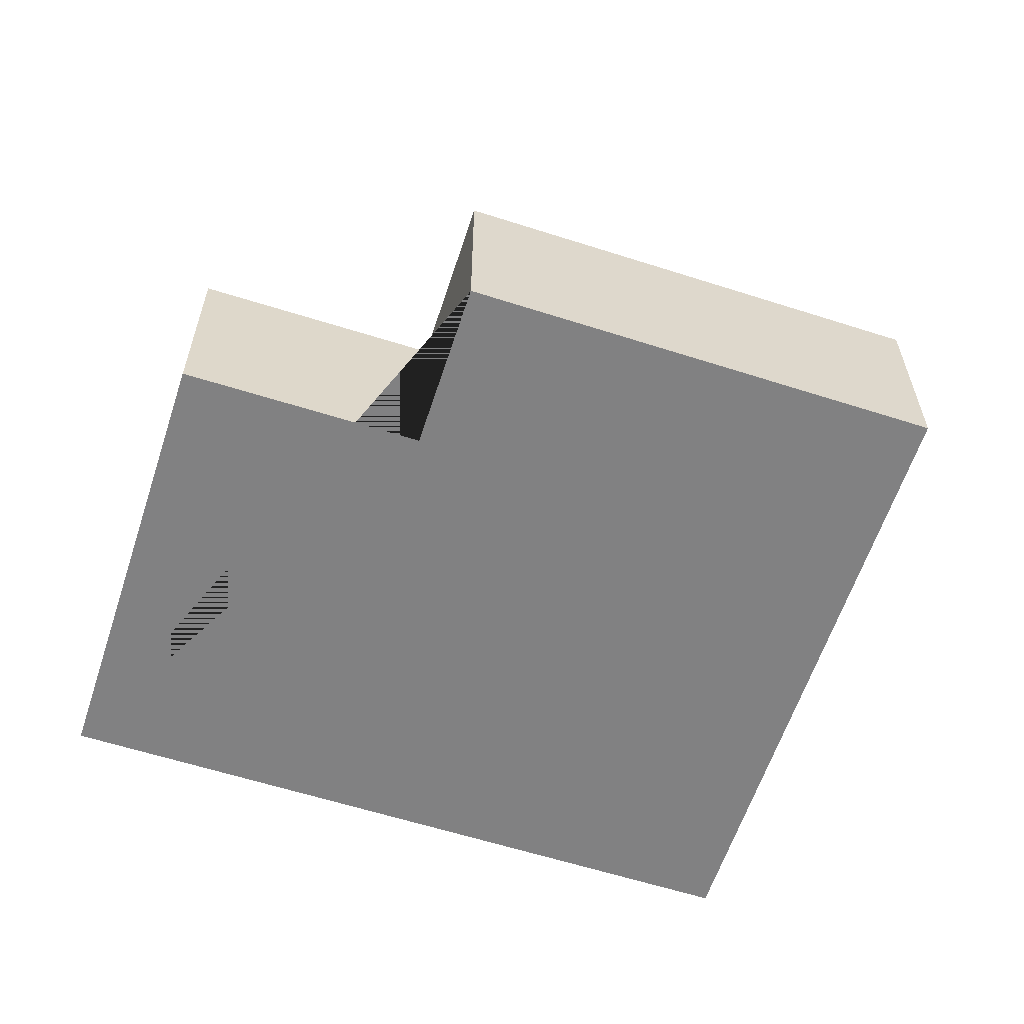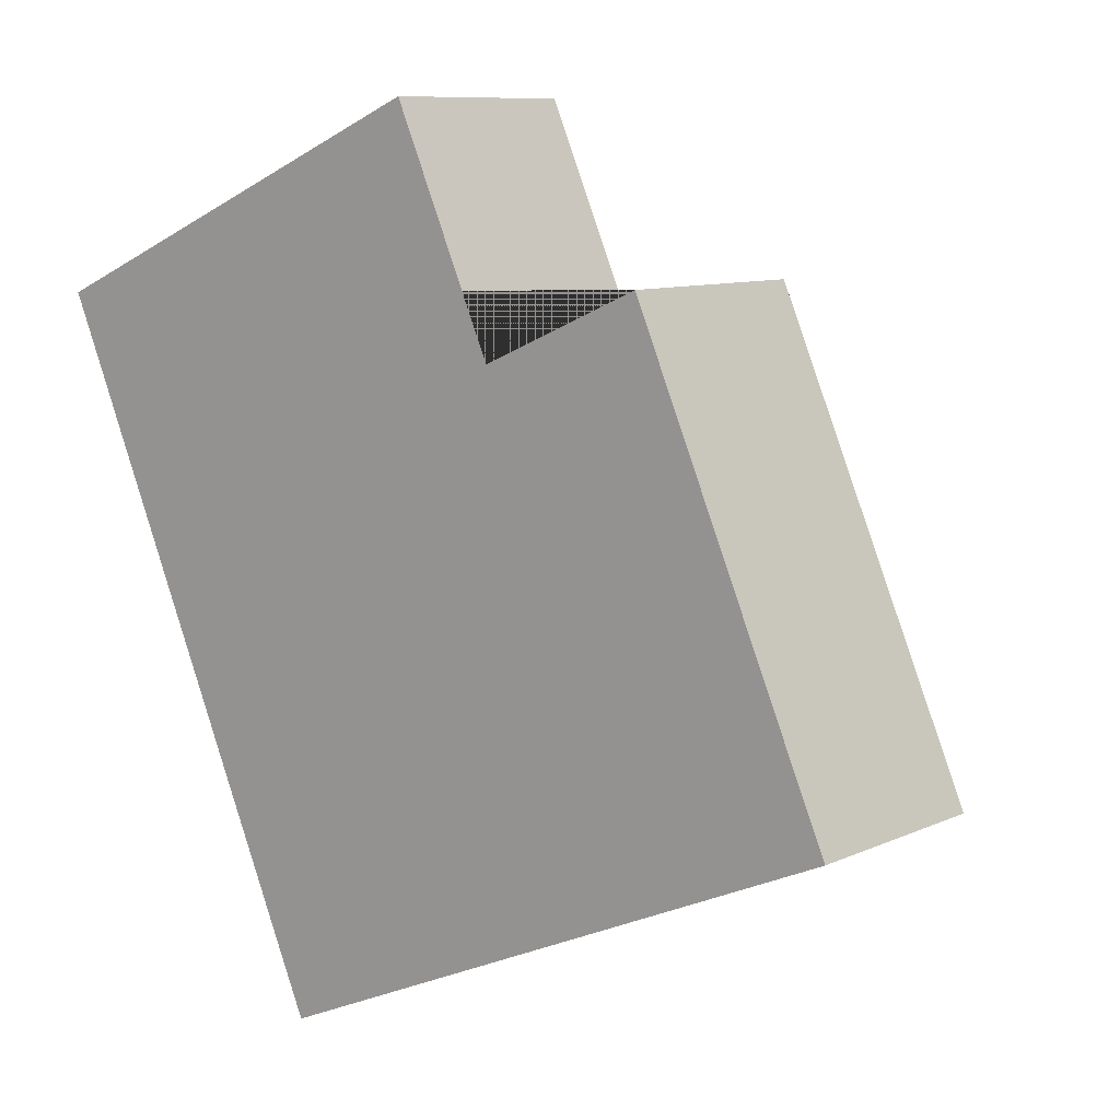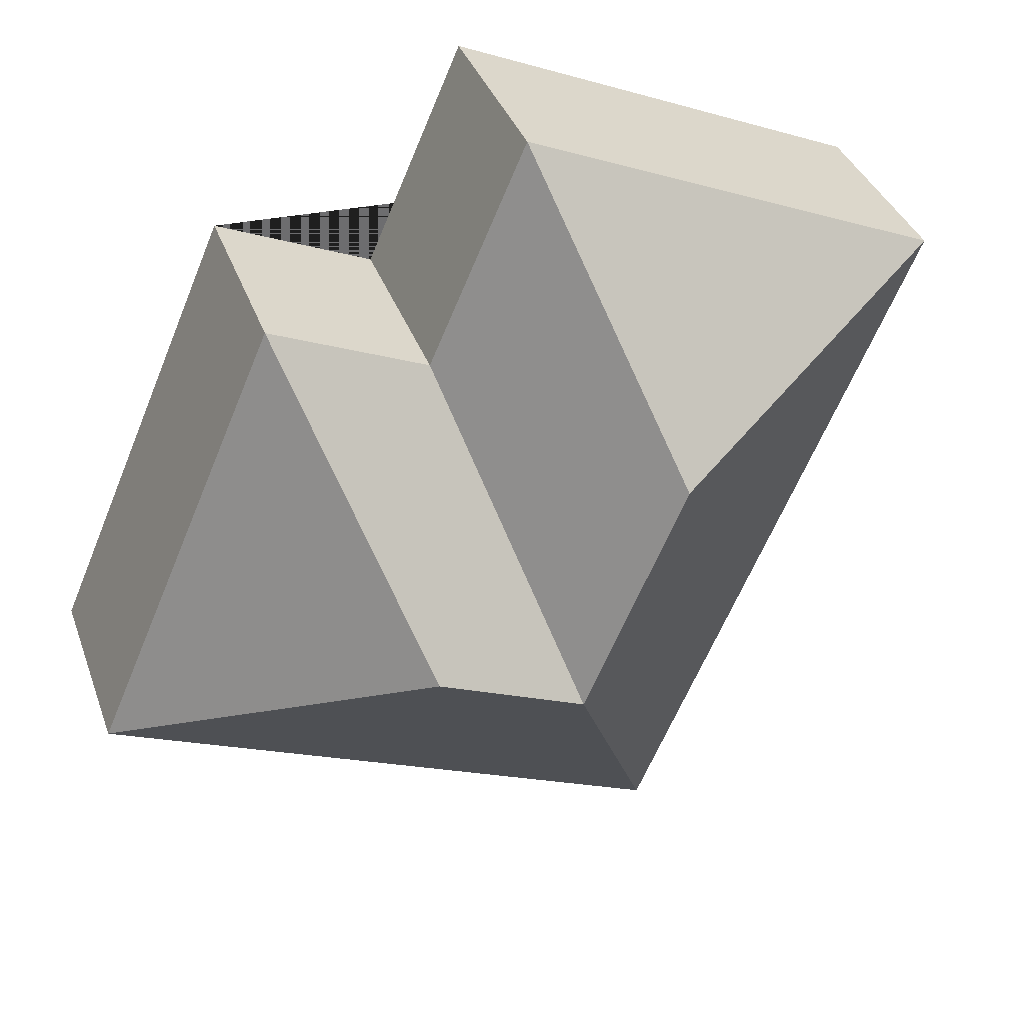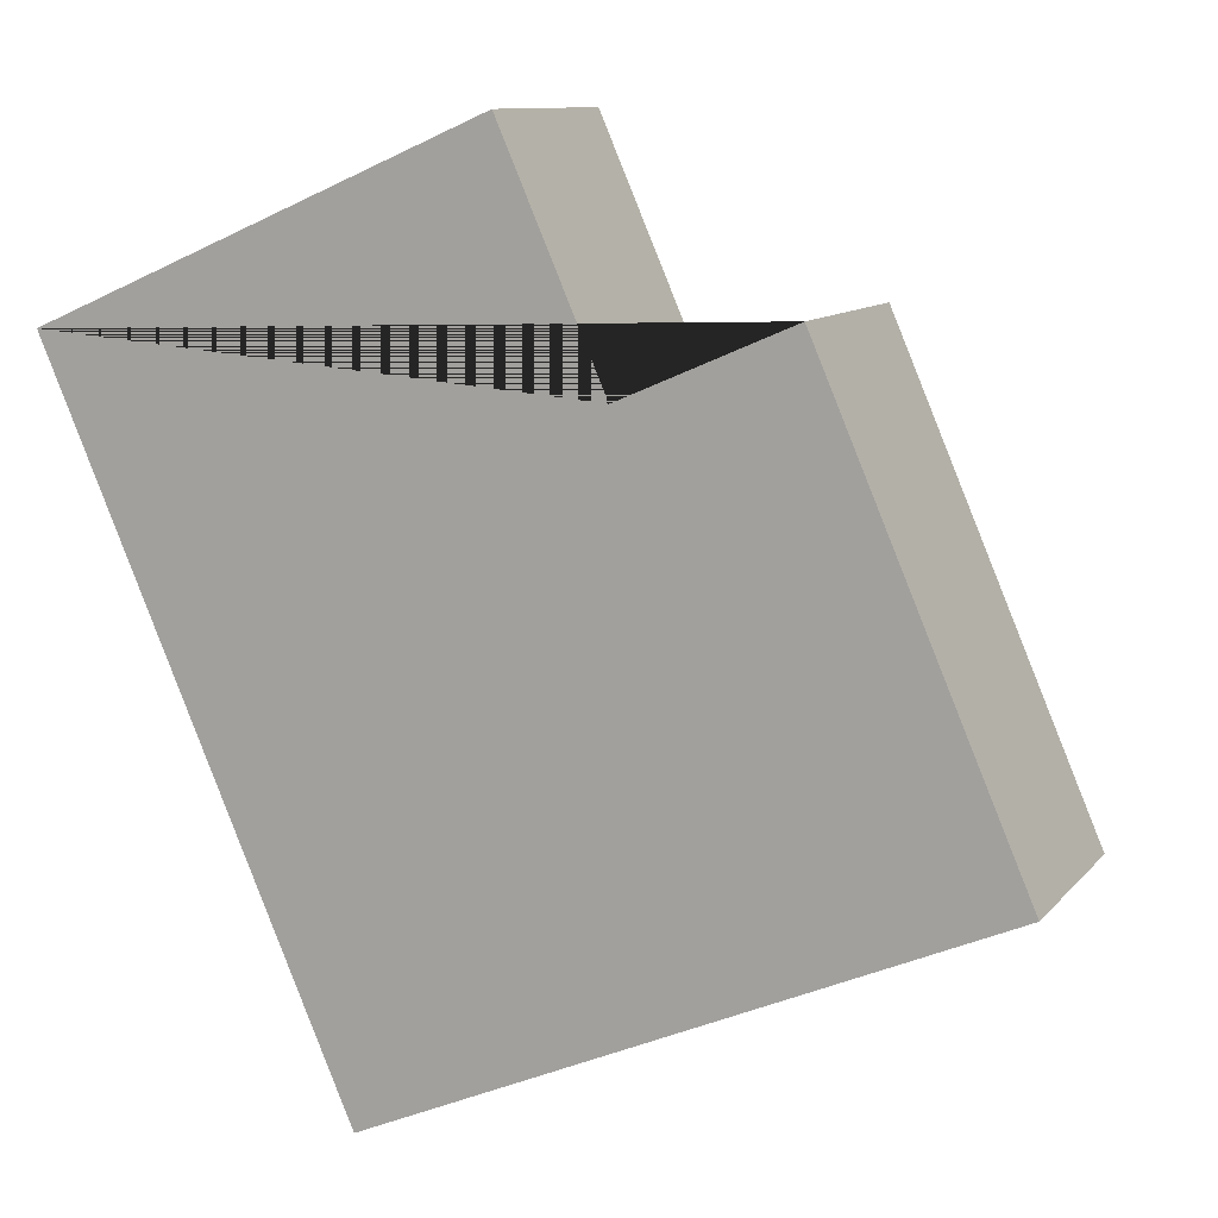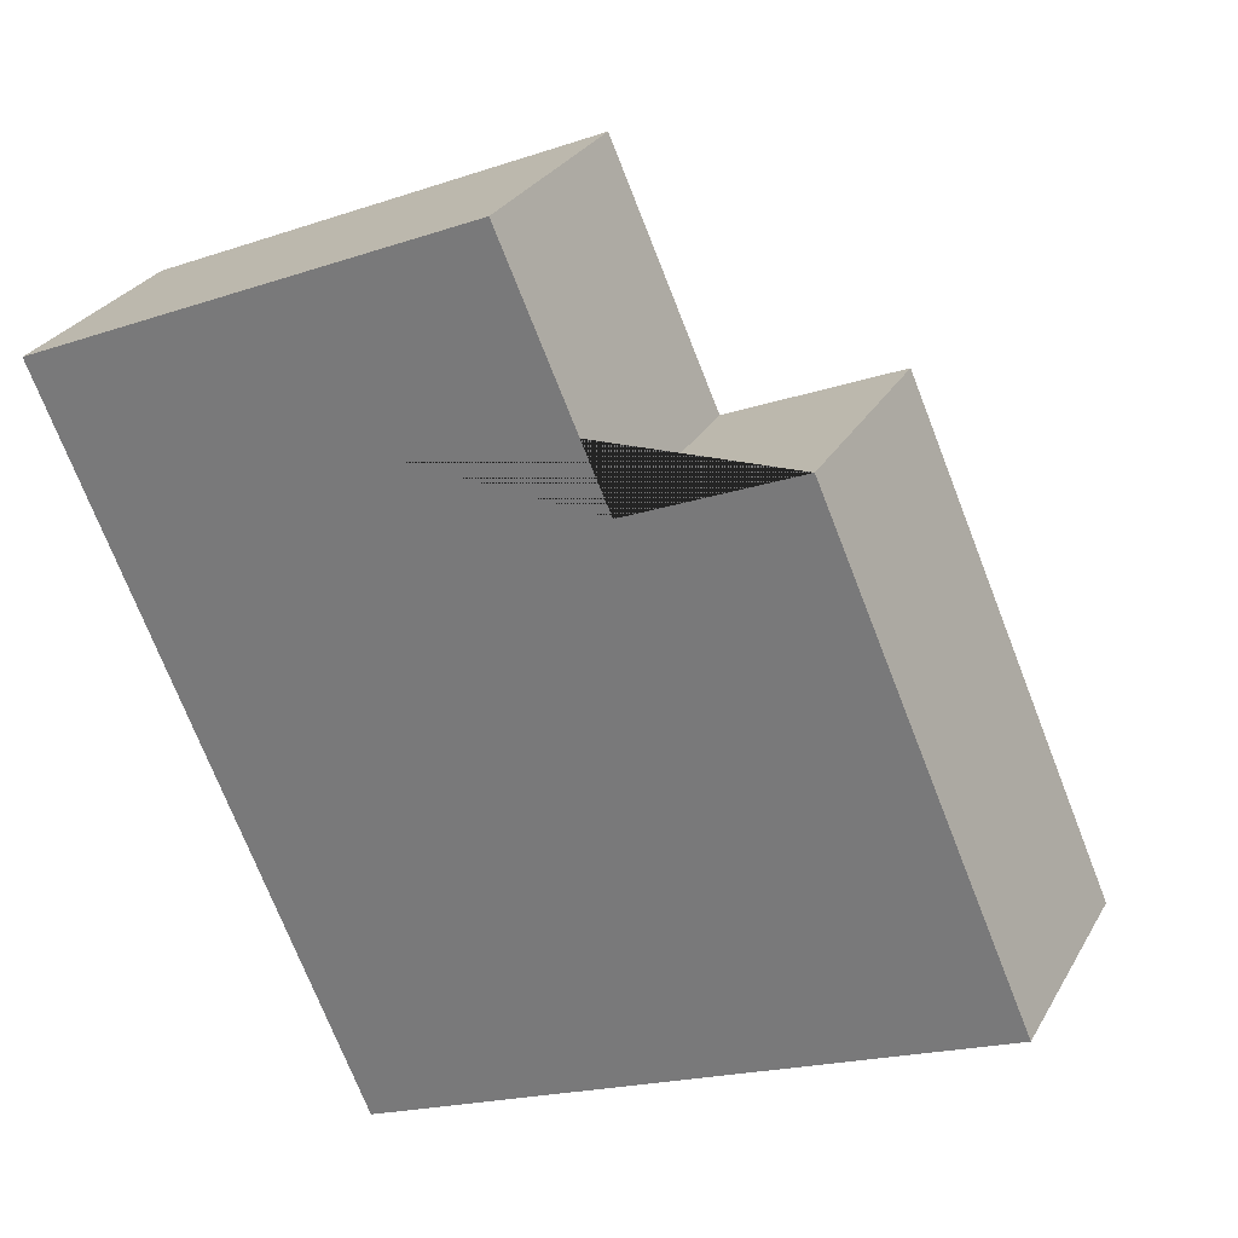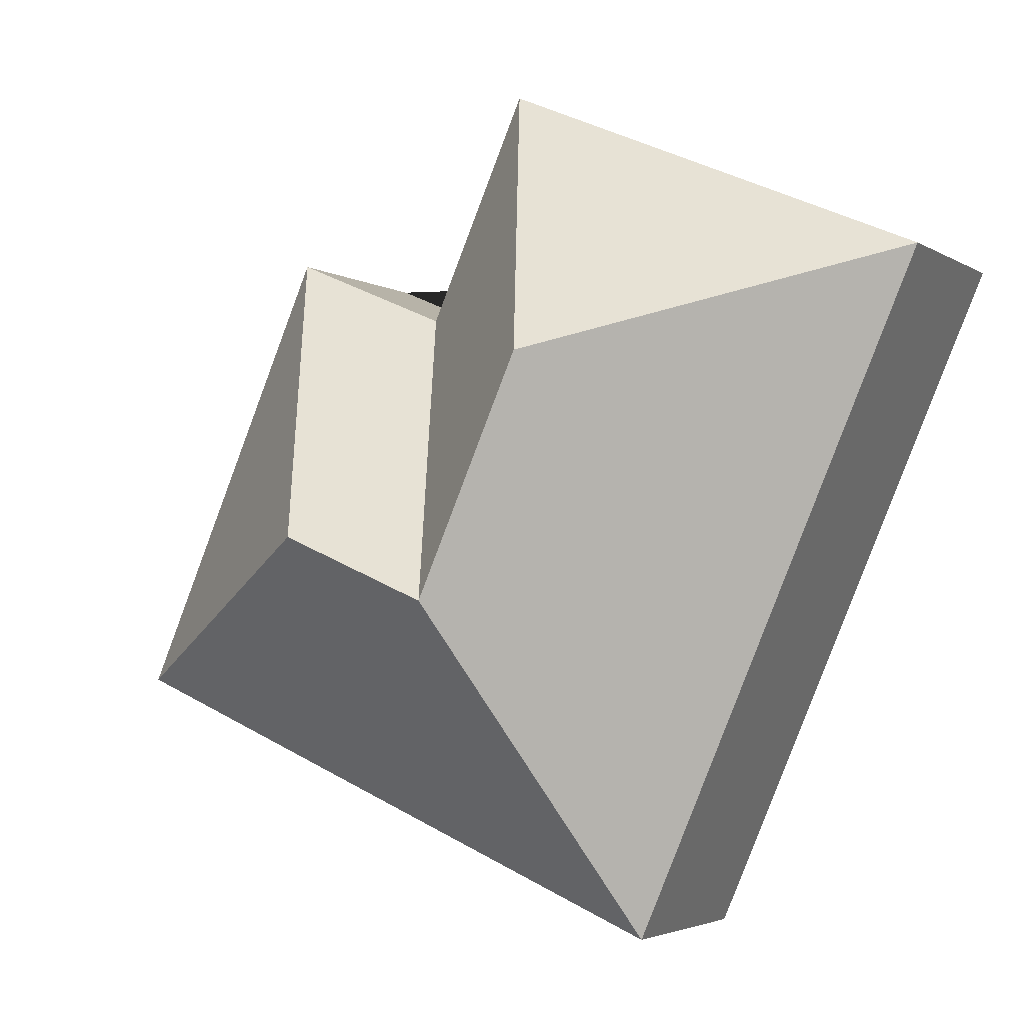
<metadata>
{"format":"obj","ext":"obj","renderer":"f3d","projection":"perspective","resolution":1024,"background":"white","views":[{"elev":-60.5,"azim":48.5,"up":"+Y"},{"elev":9.1,"azim":39.4,"up":"+Z"},{"elev":36.6,"azim":161.5,"up":"+Z"},{"elev":10.3,"azim":22.9,"up":"+Z"},{"elev":27.9,"azim":24.1,"up":"+Z"},{"elev":-3.3,"azim":-152.3,"up":"+Z"}]}
</metadata>
<code>
o CG10_500_044069_0005
v 16.5 75 -78.44
v 119.6 75 -317.3
v 133.8 144.8 -115.7
v 170 145 -199
v 222.6 145 -176.3
v 167.9 75 -13.08
v 203 75 -93.31
v 328.2 75 -227.2
v 259.8 75 -68.76
v 16.5 0 -78.44
v 119.6 0 -317.3
v 328.2 0 -227.2
v 259.8 0 -68.76
v 203 0 -93.31
v 167.9 0 -13.08
f 1 3 6
f 1 2 4 3
f 8 5 9
f 9 5 4 7
f 7 4 3 6
f 4 2 8 5
f 10 11 12 13 14 15
f 1 10 11 2
f 2 11 12 8
f 8 12 13 9
f 9 13 14 7
f 7 14 15 6
f 6 15 10 1

</code>
